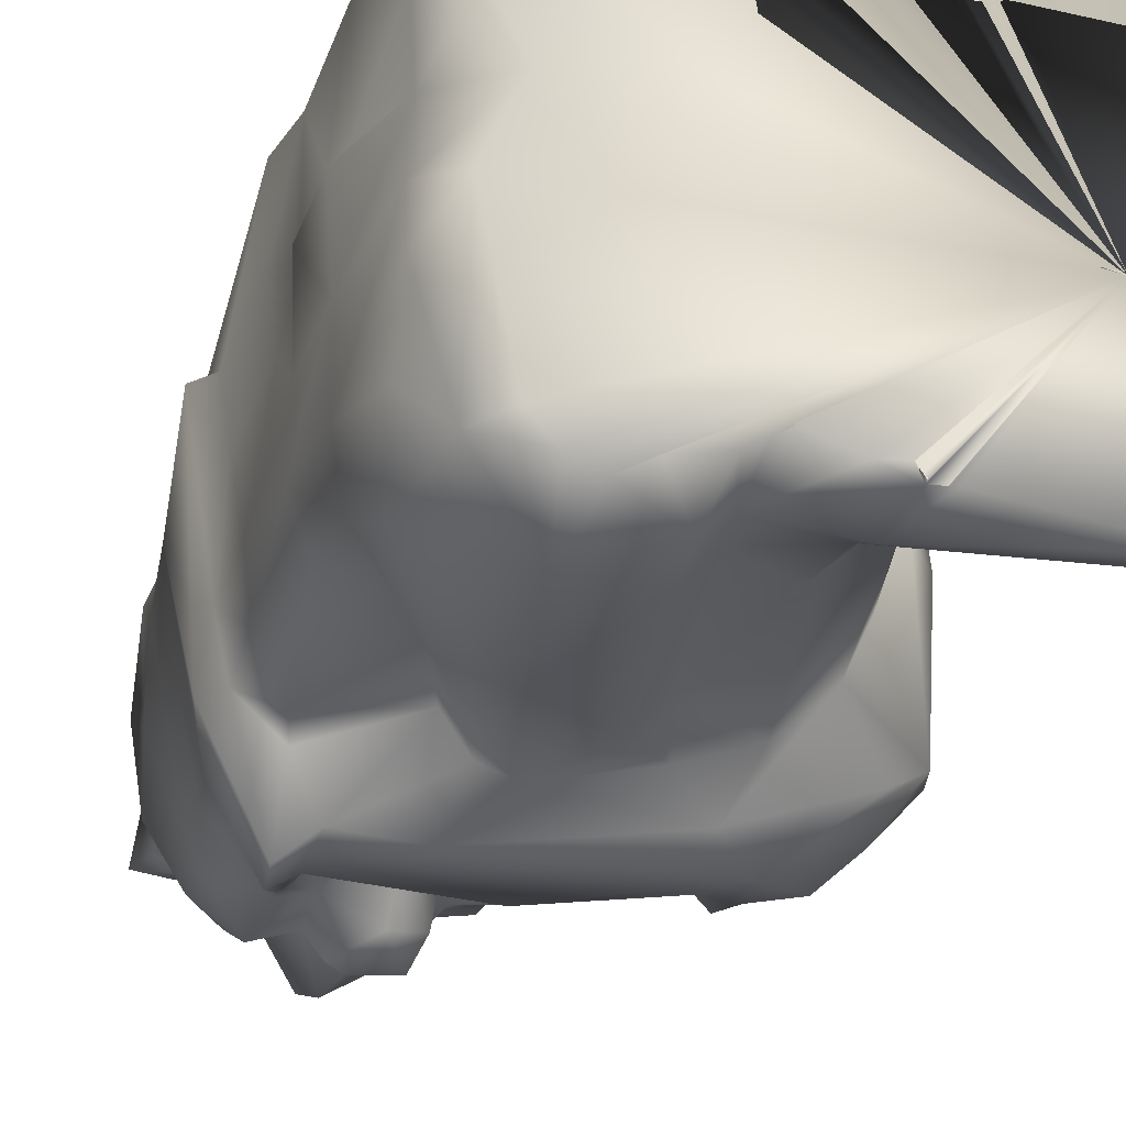
<metadata>
{"format":"obj","ext":"obj","renderer":"f3d","projection":"perspective","resolution":1024,"background":"white","views":[{"elev":-29.3,"azim":-15.3,"up":"+Z"}]}
</metadata>
<code>
o untitled2
v -0.02271 0.315 -0.3615
v 0.008103 0.5897 -0.3852
v 0.2049 0.3566 -0.2207
v 0.03011 0.5125 0.02641
v 0.07191 0.3352 -0.1336
v 0.1558 0.7124 -0.3708
v 0.3224 0.1828 -0.38
v 0.06942 0.2674 -0.1397
v 0.1243 0.5368 -0.379
v 0.02978 0.4878 -0.1053
v 0.1721 0.2653 -0.1932
v 0.09535 0.2401 -0.3801
v 0.04224 0.6183 -0.08533
v 0.05305 0.242 0.425
v 0.3337 0.7041 0.1481
v 0.3246 0.7857 0.1797
v 0.05304 0.6081 0.04507
v -0.01237 1.195 0.03644
v 0.06677 0.3344 -0.3855
v -0.004758 0.2193 -0.1207
v 0.1708 0.2755 -0.3068
v 0.04451 0.5223 -0.04495
v 0.02074 0.3711 -0.04284
v 0.01066 0.3763 -0.1139
v 0.01822 0.3795 0.05192
v 0.1977 0.6426 -0.1463
v -0.3939 0.1681 0.04161
v 0.1402 0.2228 -0.1446
v -0.01092 0.1195 0.0745
v -0.408 0.5543 -0.3093
v 0.06937 0.1384 -0.1351
v 0.1704 0.2541 0.2067
v 0.01589 0.2654 0.1556
v -0.4289 0.3923 -0.07675
v 0.05056 0.7481 -0.3966
v 0.2663 0.6563 -0.2238
v 0.1261 0.04733 -0.1378
v 0.23 0.6666 -0.307
v -0.01122 0.9441 -0.01777
v 0.1482 0.9406 0.005316
v -0.01498 0.9554 -0.1944
v -0.03715 0.6221 -0.4329
v 0.115 0.7781 -0.4541
v 0.3656 0.7128 -0.1228
v 0.1439 0.9666 -0.4508
v 0.1808 0.8548 -0.4758
v 0.3339 0.9423 -0.04938
v 0.1261 0.9722 -0.2122
v 0.3003 0.713 -0.4097
v 0.3553 0.7278 -0.3745
v 0.3217 0.6646 -0.1057
v 0.2974 0.8217 0.09187
v 0.3684 0.8182 -0.1322
v 0.2048 1.012 -0.07737
v -0.4408 0.6382 -0.000649
v 0.2961 0.6479 0.07608
v 0.2037 0.9658 -0.4558
v 0.3296 0.8733 -0.2492
v 0.1388 0.4435 0.1896
v -0.2005 0.8342 -0.3148
v 0.126 1.028 -0.2823
v 0.173 0.9937 -0.4601
v 0.3088 0.9803 -0.08817
v 0.1082 1.024 -0.4025
v 0.3281 0.97 -0.2541
v 0.3522 0.9277 -0.3548
v 0.2727 0.9228 -0.4561
v 0.2271 1.026 -0.3748
v 0.3201 0.9525 -0.3838
v 0.2797 0.9913 -0.3843
v 0.3259 0.8671 -0.4131
v 0.06922 1.295 -0.1704
v 0.28 1.012 -0.2732
v 0.1809 1.055 -0.2117
v 0.3794 0.814 -0.3558
v 0.2494 1.021 0.107
v -0.427 0.3832 -0.2386
v -0.4507 0.5169 0.0689
v -0.4064 0.1295 -0.1833
v -0.3957 0.1919 -0.05207
v -0.4092 0.1663 -0.3173
v -0.4403 0.5483 -0.2235
v -0.4023 0.4048 -0.3373
v -0.3103 0.5485 -0.3447
v -0.3848 0.296 -0.4054
v -0.455 0.7161 -0.199
v -0.439 0.5422 -0.08876
v -0.458 0.8802 -0.1959
v -0.5022 0.901 0.1115
v -0.4563 0.8216 -0.02809
v -0.4362 0.7471 -0.2908
v 0.01167 0.5291 0.4414
v -0.4179 0.3772 0.1143
v -0.4695 0.9159 -0.2997
v -0.4359 0.8742 -0.3024
v -0.376 0.825 -0.3458
v -0.372 0.9177 -0.4962
v -0.3627 0.883 -0.3628
v -0.1595 0.8235 -0.3834
v -0.2803 0.5171 -0.425
v -0.2474 0.7017 -0.3071
v -0.3645 0.9911 -0.4957
v -0.1927 0.4914 -0.4665
v -0.2371 0.1985 -0.4841
v -0.3113 0.9179 -0.4413
v -0.1019 0.2225 -0.472
v -0.1058 0.8074 -0.4124
v -0.09345 1.046 -0.2312
v -0.1893 0.8995 -0.4596
v -0.3104 1.047 -0.4427
v -0.03099 1.196 -0.06088
v -0.05718 1.068 -0.4455
v 0.2094 1.293 -0.07963
v -0.0171 1.073 -0.3175
v -0.05562 0.1659 -0.409
v 0.1537 1.025 0.3181
v -0.4101 1.173 -0.275
v 0.08482 1.357 -0.1688
v -0.05218 1.41 -0.2222
v 0.1664 1.407 -0.1237
v 0.02907 1.44 -0.197
v -0.0156 1.542 -0.2339
v 0.1848 1.493 -0.1112
v 0.1301 1.489 -0.2069
v 0.1024 1.553 -0.2155
v 0.1668 1.024 -0.4151
v 0.08603 1.649 -0.1418
v 0.07964 1.731 -0.09181
v 0.1377 1.057 -0.3742
v 0.04768 1.57 -0.2073
v 0.125 1.651 -0.04104
v 0.1287 1.611 -0.1161
v 0.1013 1.741 0.02157
v 0.1775 1.576 -0.0518
v 0.05799 1.69 -0.176
v -0.004495 1.687 -0.1816
v -0.0158 1.76 -0.16
v 0.2409 1.301 0.06881
v 0.2219 1.401 0.06283
v 0.218 1.424 -0.02467
v 0.2143 1.595 -0.02951
v 0.1913 1.656 0.01271
v 0.2009 1.503 -0.01155
v 0.2138 1.384 -0.07847
v 0.1234 1.617 0.1393
v 0.2352 1.576 0.08064
v -0.02261 1.649 -0.2226
v -0.1006 1.632 -0.2488
v 0.1049 1.497 0.2532
v 0.08663 0.02725 0.4367
v 0.04656 0.03954 0.1717
v 0.0382 0.09866 0.4454
v 0.1855 0.1051 0.4605
v 0.1867 0.1871 0.4309
v 0.000489 0.1733 0.1497
v 0.1864 0.301 0.3386
v 0.388 0.1176 0.4834
v -0.02484 0.07476 0.1669
v 0.07161 0.1666 0.1643
v 0.1245 0.03764 0.1811
v 0.1971 0.031 0.4563
v -0.09508 0.2088 0.4672
v 0.1818 0.03479 0.1781
v 0.175 0.03478 0.1787
v 0.1718 1.297 0.1595
v -0.3022 0.04056 0.001247
v 0.2234 0.2413 0.3034
v -0.04237 0.0508 0.01715
v 0.1536 0.03477 0.1793
v 0.2229 0.03463 0.1866
v 0.1698 0.03478 0.1787
v 0.1619 0.03479 0.1781
v 0.3539 0.1604 0.4134
v 0.275 0.136 0.1653
v 0.4567 0.1275 0.3489
v 0.3744 0.02752 0.4759
v 0.4383 0.1177 0.4092
v 0.3935 0.177 0.1898
v 0.4307 0.03252 0.3885
v 0.4738 0.03467 0.1731
v 0.483 0.121 0.2935
v 0.4823 0.124 0.186
v 0.503 0.1056 0.2353
v 0.2567 0.9245 0.4916
v -0.07131 1.047 0.4688
v -0.03487 1.084 0.4273
v 0.3032 0.9767 0.4338
v 0.1776 1.011 0.2875
v -0.08435 1.109 0.2895
v 0.000979 1.427 0.2406
v 0.1262 1.462 0.1896
v 0.06625 1.369 0.2194
v 0.04916 1.566 0.2586
v 0.04054 1.292 0.2162
v -0.005872 1.568 0.2338
v 0.1266 0.9348 0.2476
v 0.1676 1.537 0.1955
v 0.1474 1.381 0.1777
v -0.00669 1.518 0.2788
v -0.04557 1.214 0.1435
v -0.4358 1.657 0.04103
v -0.449 0.7054 0.3179
v 0.04265 1.684 0.2207
v 0.07958 1.641 0.1942
v 0.04082 1.746 0.1569
v -0.01686 1.759 0.1915
v 0.2084 1.378 0.1415
v -0.02349 1.687 0.2426
v -0.3292 1.028 0.4262
v -0.1917 0.9229 0.4707
v 0.2197 1.433 0.09353
v -0.3591 1.473 -0.2563
v 0.1358 1.641 0.08794
v 0.1794 1.512 0.09342
v -0.3533 0.1126 -0.3911
v -0.3598 0.04262 -0.1321
v -0.01511 0.1511 0.01489
v -0.2668 0.05882 -0.4302
v -0.3068 0.05269 -0.3886
v -0.008697 0.09718 -0.1254
v -0.2166 0.05906 -0.4515
v -0.05114 0.04297 -0.1234
v -0.03322 0.05006 -0.07654
v -0.1693 0.04759 -0.427
v -0.1111 0.1291 -0.4669
v -0.04564 0.05156 -0.364
v -0.08701 0.05373 -0.4058
v -0.005915 0.1524 -0.09137
v -0.3861 0.204 0.3958
v -0.3204 0.03973 0.3661
v -0.3997 0.1178 0.2995
v -0.3575 0.03449 0.3025
v -0.4098 0.1315 0.1545
v -0.3525 0.03684 0.1133
v -0.3134 0.2304 0.457
v -0.09539 0.03217 0.4453
v -0.2272 0.07318 0.4456
v -0.2197 0.02975 0.4634
v -0.1725 0.2069 0.4911
v -0.1439 0.09007 0.4641
v -0.0508 0.03544 0.4003
v -0.0952 0.07116 0.3986
v -0.06456 0.03574 0.1359
v -0.05119 0.2073 0.4044
v -0.4757 1.146 0.09257
v -0.3924 1.105 0.3104
v -0.4713 0.9565 0.1375
v -0.4194 0.9985 0.3369
v -0.4595 1.265 0.07041
v -0.4679 1.378 0.06437
v -0.3988 1.191 0.09034
v -0.3573 1.358 0.192
v -0.351 1.162 0.2822
v -0.4138 1.34 0.08024
v -0.3094 1.186 0.2216
v -0.3148 1.29 0.1924
v -0.3117 1.733 0.1597
v -0.4674 1.313 0.01633
v -0.4264 1.524 0.08269
v -0.02301 0.03526 0.1582
v -0.3723 1.622 0.1658
v -0.3673 1.733 0.01152
v -0.2508 1.379 0.2721
v -0.351 1.533 0.2204
v -0.2754 1.1 0.4288
v -0.2134 1.264 0.2273
v -0.2559 1.163 0.3357
v 0.05474 0.89 0.5042
v -0.3488 1.739 0.08339
v -0.1654 1.155 0.2462
v -0.2224 1.47 0.3652
v -0.1458 1.194 0.2036
v -0.2083 1.379 0.3682
v -0.1616 1.314 0.2735
v -0.1407 1.359 0.3777
v -0.2516 1.592 0.2668
v -0.2105 1.632 0.3852
v -0.1474 1.473 0.3952
v -0.2254 1.687 0.255
v -0.05228 0.992 0.2331
v -0.1805 1.697 0.3203
v -0.09132 1.378 0.3698
v -0.0828 1.363 0.2632
v -0.1824 0.8229 0.3647
v -0.1608 1.637 0.3626
v -0.03238 0.9579 0.1487
v -0.1289 1.7 0.2732
v -0.1103 1.495 0.3813
v -0.05181 1.125 0.06803
v -0.09807 1.271 0.2308
v -0.05886 1.496 0.2917
v -0.115 1.592 0.3038
v -0.4339 0.4175 0.1082
v -0.4377 0.5472 0.2761
v -0.4194 0.3926 0.3219
v -0.3668 0.5619 0.3678
v -0.3567 0.9046 0.4175
v -0.4707 0.8412 0.09824
v -0.333 0.479 0.4172
v -0.434 0.5501 0.07031
v -0.4563 0.6367 0.1132
v -0.3455 0.8032 0.3921
v -0.1961 0.5333 0.4832
v -0.05187 0.59 0.4927
v -0.2253 0.7101 0.3461
v 0.006651 0.3842 0.4085
v -0.08936 0.8278 0.4432
v 0.1279 0.4732 0.4164
v 0.1384 0.5587 0.4641
v 0.01065 0.4108 0.1527
v 0.1179 0.6487 0.4713
v 0.1438 0.6558 0.5048
v 0.1447 0.3934 0.2019
v 0.02777 0.5546 0.1479
v 0.1767 0.7575 0.5126
v 0.1332 0.785 0.4653
v 0.1505 0.5824 0.1915
v 0.2268 0.5925 0.4444
v 0.2231 0.6659 0.4929
v 0.2909 0.628 0.158
v 0.2762 0.6052 0.3731
v 0.2078 0.4452 0.2953
v 0.1953 0.5375 0.3678
v 0.2585 0.8296 0.4753
v 0.05343 0.922 0.1597
v 0.2556 0.7579 0.4848
v 0.2289 0.5752 0.3043
v 0.3069 0.8131 0.4453
v 0.3234 0.9069 0.4331
v 0.338 0.7744 0.3645
v 0.3383 0.913 0.1295
v 0.1042 0.05855 -0.4117
v 0.09756 0.04834 -0.4047
v 0.09458 0.04826 -0.4015
v 0.1353 0.04899 -0.4153
v 0.1241 0.0486 -0.416
v 0.04774 0.05094 -0.3964
v 0.09785 0.1819 -0.4126
v 0.2069 0.05692 -0.1369
v 0.2609 0.2161 -0.146
v 0.3217 0.1355 -0.1277
v 0.1022 0.04853 -0.413
v 0.3326 0.04306 -0.1376
v 0.3226 0.04198 -0.1333
v 0.1037 0.04848 -0.4111
v 0.3061 0.0424 -0.1323
v 0.4529 0.15 -0.1383
v 0.4087 0.1345 -0.4247
v 0.4502 0.1341 -0.2878
v 0.4659 0.04428 -0.1343
v 0.4008 0.0552 -0.4436
v 0.4679 0.1336 -0.2212
v 0.4519 0.0452 -0.271
v 0.4389 0.1285 -0.3473
v -0.374 1.888 0.06083
v -0.3163 1.986 0.05566
v -0.2961 1.892 0.08392
v -0.2109 1.812 0.1109
v -0.1711 1.779 0.1956
v -0.2016 1.914 0.0875
v -0.0772 1.779 0.1986
v -0.05995 1.873 0.07465
v -0.3754 2.008 -0.0186
v -0.2692 2.026 0.01696
v 0.01337 1.809 -0.02069
v -0.04208 1.828 0.09725
v -0.04219 1.838 -0.05124
v -0.4876 1.106 0.005556
v -0.4412 1.232 -0.1234
v -0.309 1.21 -0.396
v -0.445 1.47 -0.06271
v -0.3825 1.36 -0.2294
v -0.424 1.381 -0.1249
v -0.2815 1.29 -0.3516
v -0.2404 1.253 -0.2387
v -0.4068 1.691 -0.0913
v -0.3439 1.746 -0.08952
v -0.3446 1.675 -0.2006
v -0.2766 1.179 -0.3712
v -0.177 1.157 -0.2367
v -0.2835 1.377 -0.3266
v -0.2272 1.379 -0.3105
v -0.1556 1.271 -0.1908
v -0.1253 1.331 -0.2439
v -0.2189 1.508 -0.3087
v -0.2368 1.683 -0.2433
v -0.08396 1.148 -0.08133
v -0.2808 1.576 -0.3036
v -0.2004 1.443 -0.3764
v -0.2889 1.696 -0.2348
v -0.1263 1.715 -0.2182
v -0.185 1.706 -0.3127
v -0.1686 1.631 -0.3471
v -0.1353 1.373 -0.3561
v -0.1688 1.47 -0.3808
v -0.07503 1.393 -0.3438
v -0.09051 1.456 -0.3786
v -0.1295 1.518 -0.3567
v -0.1394 1.655 -0.3126
v -0.0884 1.536 -0.2738
v -0.3625 1.863 -0.0583
v -0.1761 1.943 -0.04781
v -0.2927 1.913 -0.0602
v -0.3075 2.012 -0.02563
v -0.2688 1.802 -0.09013
v -0.1309 1.959 -0.03359
v -0.1721 1.784 -0.1591
v -0.07039 1.939 -0.01996
v 0.183 0.0348 0.1781
v 0.1839 0.03479 0.1785
v -0.03293 0.03544 0.1505
v -0.02617 0.0354 0.1523
v 0.09439 0.04831 -0.4035
v 0.1246 0.04861 -0.4164
v 0.1235 0.04862 -0.4172
v 0.09012 0.04806 -0.393
v 0.09024 0.04807 -0.3933
f 12 19 21
f 5 10 24
f 26 5 3
f 12 21 7
f 17 22 13
f 23 217 20
f 25 217 23
f 10 23 24
f 23 20 24
f 3 11 21
f 19 9 21
f 13 22 10
f 2 19 1
f 26 13 10
f 24 20 8
f 19 2 9
f 6 21 9
f 11 5 8
f 17 4 22
f 23 10 25
f 5 26 10
f 5 24 8
f 11 8 28
f 22 25 10
f 3 21 36
f 22 4 25
f 50 38 49
f 3 5 11
f 51 56 26
f 325 40 39
f 44 15 56
f 36 50 51
f 40 48 41
f 36 26 3
f 44 56 51
f 21 11 7
f 331 52 47
f 36 38 50
f 40 41 39
f 43 6 35
f 57 46 45
f 42 35 2
f 21 6 38
f 38 6 43
f 12 1 19
f 38 36 21
f 49 38 43
f 62 57 45
f 40 196 54
f 58 66 47
f 9 2 6
f 61 41 48
f 46 43 109
f 51 26 36
f 2 35 6
f 54 48 40
f 47 52 58
f 50 49 46
f 53 58 52
f 65 47 66
f 46 57 67
f 65 70 73
f 75 50 71
f 43 46 49
f 66 67 69
f 47 65 63
f 53 15 44
f 71 46 67
f 53 44 75
f 66 69 65
f 75 71 58
f 65 69 70
f 44 51 50
f 71 67 66
f 66 58 71
f 57 70 67
f 69 67 70
f 70 57 68
f 50 46 71
f 83 100 85
f 55 301 90
f 100 83 84
f 84 83 30
f 82 87 86
f 77 79 80
f 83 81 77
f 75 58 53
f 50 75 44
f 78 87 34
f 91 30 82
f 77 82 83
f 55 86 87
f 88 90 89
f 34 77 80
f 77 81 79
f 87 78 300
f 85 81 83
f 34 82 77
f 91 86 88
f 83 82 30
f 55 87 300
f 96 30 91
f 82 34 87
f 86 55 90
f 95 91 88
f 88 86 90
f 89 94 88
f 102 97 94
f 91 82 86
f 96 91 95
f 88 94 95
f 100 84 101
f 95 94 97
f 104 85 103
f 98 96 95
f 98 95 97
f 85 100 103
f 30 96 84
f 106 104 103
f 105 98 97
f 100 99 107
f 103 100 107
f 96 101 84
f 105 60 98
f 102 105 97
f 109 99 105
f 102 110 105
f 101 99 100
f 42 106 103
f 106 1 115
f 101 96 60
f 113 138 18
f 35 42 107
f 99 109 107
f 114 108 61
f 99 60 105
f 60 96 98
f 113 18 111
f 106 42 1
f 109 112 46
f 43 35 107
f 42 103 107
f 45 46 112
f 74 61 48
f 61 108 41
f 107 109 43
f 72 113 111
f 1 42 2
f 99 101 60
f 119 118 72
f 121 118 119
f 124 123 121
f 128 127 135
f 133 131 128
f 131 132 127
f 64 114 61
f 125 122 130
f 63 54 76
f 144 118 120
f 62 45 126
f 129 61 74
f 129 64 61
f 127 130 135
f 74 54 63
f 131 127 128
f 54 74 48
f 126 64 129
f 64 126 45
f 132 123 125
f 125 124 122
f 140 139 144
f 120 140 144
f 139 138 144
f 126 74 68
f 143 141 146
f 70 68 73
f 143 140 120
f 135 130 136
f 132 131 134
f 57 62 68
f 134 143 123
f 143 120 123
f 142 134 133
f 134 131 133
f 141 134 142
f 127 125 130
f 135 136 137
f 142 146 141
f 211 139 140
f 141 143 134
f 144 138 113
f 74 63 65
f 126 129 74
f 146 214 143
f 134 123 132
f 62 126 68
f 123 124 125
f 140 143 211
f 73 74 65
f 73 68 74
f 154 152 153
f 156 14 154
f 152 154 14
f 132 125 127
f 14 244 152
f 158 159 151
f 160 163 164
f 157 161 176
f 153 161 157
f 160 151 159
f 153 150 161
f 157 154 153
f 153 152 150
f 32 174 159
f 32 159 33
f 160 164 171
f 171 172 169
f 159 155 33
f 171 169 160
f 160 174 170
f 121 123 118
f 177 173 157
f 32 178 174
f 120 118 123
f 157 173 154
f 154 173 167
f 175 167 173
f 72 118 144
f 144 113 72
f 180 170 174
f 167 178 32
f 178 175 181
f 157 176 179
f 179 177 157
f 178 182 174
f 183 182 181
f 178 167 175
f 181 175 179
f 179 175 177
f 175 173 177
f 183 181 179
f 183 179 180
f 182 180 174
f 184 187 186
f 183 180 182
f 178 181 182
f 190 192 191
f 190 191 199
f 196 280 116
f 194 290 200
f 187 116 186
f 193 195 199
f 197 193 149
f 200 165 194
f 193 203 195
f 186 116 189
f 186 185 184
f 283 194 190
f 192 190 194
f 188 196 116
f 18 138 165
f 149 191 197
f 197 204 193
f 165 192 194
f 199 149 193
f 199 191 149
f 203 206 208
f 192 198 191
f 211 198 139
f 188 187 76
f 204 205 203
f 198 192 165
f 191 198 211
f 213 145 197
f 188 54 196
f 142 133 213
f 204 197 145
f 204 145 213
f 200 18 165
f 211 214 191
f 165 138 207
f 205 206 203
f 214 197 191
f 76 54 188
f 207 139 198
f 188 116 187
f 213 205 204
f 204 203 193
f 214 213 197
f 143 214 211
f 207 198 165
f 205 213 133
f 160 159 174
f 139 207 138
f 187 63 76
f 216 166 80
f 146 213 214
f 80 166 27
f 142 213 146
f 34 80 27
f 216 80 79
f 104 218 215
f 81 85 215
f 218 104 221
f 81 215 79
f 225 224 221
f 215 216 79
f 217 168 223
f 225 227 224
f 85 104 215
f 218 219 215
f 215 219 216
f 217 223 228
f 115 332 337
f 337 226 115
f 115 227 225
f 225 221 104
f 232 230 231
f 220 228 223
f 104 106 225
f 228 220 20
f 115 225 106
f 222 220 223
f 228 20 217
f 115 226 227
f 233 27 234
f 27 166 234
f 232 233 234
f 93 27 233
f 240 239 237
f 229 231 230
f 233 232 231
f 229 230 237
f 162 239 240
f 235 237 239
f 162 242 244
f 240 242 162
f 242 152 244
f 230 238 237
f 229 237 235
f 217 29 168
f 237 238 240
f 241 242 236
f 255 251 253
f 29 243 168
f 209 246 248
f 248 246 247
f 245 89 247
f 236 242 240
f 29 155 243
f 250 258 249
f 242 241 152
f 245 368 89
f 150 152 241
f 260 158 151
f 412 411 260
f 260 411 158
f 264 261 259
f 247 246 251
f 185 265 210
f 251 250 249
f 265 246 209
f 269 259 261
f 256 252 254
f 251 245 247
f 249 258 245
f 254 259 250
f 158 243 155
f 155 159 158
f 256 254 251
f 249 245 251
f 185 210 268
f 201 250 259
f 264 259 252
f 252 259 254
f 251 246 253
f 270 255 267
f 261 257 269
f 273 271 263
f 256 251 255
f 265 209 210
f 186 265 185
f 269 262 259
f 259 262 201
f 277 271 278
f 254 250 251
f 265 267 253
f 252 256 263
f 265 186 267
f 266 270 272
f 267 255 253
f 276 264 263
f 265 253 246
f 278 271 273
f 279 277 281
f 257 261 279
f 256 266 263
f 264 252 263
f 279 261 264
f 263 266 274
f 286 270 280
f 285 281 277
f 255 270 256
f 290 274 266
f 281 287 279
f 266 256 270
f 273 275 278
f 273 263 274
f 267 186 270
f 290 272 200
f 275 288 278
f 276 279 264
f 273 274 275
f 276 263 271
f 276 277 279
f 189 280 270
f 288 285 278
f 272 286 289
f 271 277 276
f 186 189 270
f 277 278 285
f 272 290 266
f 288 282 291
f 288 275 282
f 286 272 270
f 200 272 289
f 189 116 280
f 283 282 275
f 275 274 283
f 291 283 190
f 287 292 291
f 287 291 208
f 203 208 195
f 285 292 281
f 18 200 289
f 292 285 288
f 282 283 291
f 206 287 208
f 231 295 233
f 195 208 199
f 287 281 292
f 293 294 300
f 274 290 283
f 194 283 290
f 294 293 295
f 299 295 229
f 231 229 295
f 296 295 299
f 93 233 295
f 208 291 199
f 296 294 295
f 199 291 190
f 202 248 247
f 235 299 229
f 301 300 294
f 247 298 202
f 27 93 293
f 300 78 293
f 288 291 292
f 294 202 301
f 293 34 27
f 90 298 89
f 93 295 293
f 298 90 301
f 78 34 293
f 294 296 202
f 202 296 302
f 202 298 301
f 304 303 239
f 300 301 55
f 210 297 302
f 303 235 239
f 303 307 299
f 247 89 298
f 25 29 217
f 248 297 209
f 162 304 239
f 299 235 303
f 305 302 296
f 297 202 302
f 305 299 307
f 306 162 244
f 248 202 297
f 268 210 307
f 296 299 305
f 306 92 162
f 14 306 244
f 307 304 316
f 210 284 307
f 304 162 92
f 284 302 305
f 307 284 305
f 311 92 309
f 25 33 155
f 209 297 210
f 284 210 302
f 309 319 312
f 311 312 316
f 325 39 286
f 155 29 25
f 317 310 314
f 314 310 25
f 306 14 308
f 304 307 303
f 92 306 309
f 286 280 325
f 308 323 309
f 316 304 92
f 307 316 268
f 315 316 312
f 316 92 311
f 14 156 308
f 314 25 4
f 309 306 308
f 184 185 268
f 154 167 156
f 309 312 311
f 17 314 4
f 325 280 196
f 322 313 59
f 313 33 310
f 318 319 309
f 17 317 314
f 59 313 310
f 324 316 326
f 310 33 25
f 156 32 313
f 319 315 312
f 323 156 322
f 184 268 316
f 328 324 326
f 323 327 321
f 59 310 317
f 32 33 313
f 324 329 184
f 326 315 319
f 327 323 322
f 156 313 322
f 316 315 326
f 319 318 321
f 327 322 317
f 318 309 323
f 327 317 320
f 321 318 323
f 321 326 319
f 156 323 308
f 321 330 326
f 187 331 63
f 187 184 329
f 322 59 317
f 40 325 196
f 184 316 324
f 329 324 328
f 16 330 15
f 15 320 56
f 320 321 327
f 330 328 326
f 187 329 331
f 17 320 317
f 17 56 320
f 32 156 167
f 330 320 15
f 320 330 321
f 328 330 16
f 13 26 56
f 328 16 52
f 331 329 328
f 31 20 220
f 331 47 63
f 328 52 331
f 339 340 28
f 28 8 31
f 13 56 17
f 16 15 53
f 332 414 336
f 336 414 415
f 332 335 414
f 8 20 31
f 332 338 335
f 333 334 332
f 31 220 222
f 31 222 37
f 332 345 333
f 339 31 37
f 339 28 31
f 115 12 338
f 339 343 341
f 340 339 341
f 11 340 347
f 349 11 347
f 341 343 350
f 346 344 343
f 346 343 339
f 338 332 115
f 349 7 11
f 351 335 338
f 345 342 333
f 348 338 12
f 12 7 348
f 416 337 332
f 12 115 1
f 340 11 28
f 347 341 350
f 348 351 338
f 7 349 354
f 341 347 340
f 348 354 351
f 352 349 347
f 16 53 52
f 348 7 354
f 351 354 353
f 354 349 353
f 353 352 350
f 355 357 356
f 353 349 352
f 359 279 287
f 360 358 366
f 269 357 355
f 359 358 257
f 347 350 352
f 358 269 257
f 358 357 269
f 366 361 206
f 364 356 360
f 362 366 367
f 279 359 257
f 357 358 360
f 360 366 362
f 355 262 269
f 287 206 361
f 360 356 357
f 366 358 359
f 94 89 368
f 361 359 287
f 117 368 369
f 371 258 250
f 372 117 369
f 117 94 368
f 374 370 117
f 366 365 367
f 366 359 361
f 371 373 258
f 369 368 258
f 258 368 245
f 117 102 94
f 371 376 212
f 212 372 373
f 374 117 372
f 377 378 376
f 212 376 378
f 374 372 381
f 373 371 212
f 369 258 373
f 250 201 371
f 262 376 201
f 102 117 370
f 376 371 201
f 377 376 262
f 370 374 379
f 379 375 380
f 370 379 102
f 382 375 374
f 383 375 382
f 377 390 378
f 374 381 382
f 383 380 375
f 389 394 382
f 388 381 212
f 381 388 382
f 379 380 112
f 394 384 382
f 372 369 373
f 384 383 382
f 391 386 407
f 102 379 110
f 212 381 372
f 109 105 110
f 112 109 110
f 390 386 388
f 379 112 110
f 385 388 386
f 390 388 378
f 407 386 390
f 111 289 387
f 41 380 39
f 388 212 378
f 380 383 387
f 111 387 383
f 393 385 386
f 111 18 289
f 289 286 39
f 385 389 382
f 108 380 41
f 388 385 382
f 108 114 380
f 395 389 385
f 39 380 387
f 384 72 383
f 72 111 383
f 379 374 375
f 393 395 385
f 39 387 289
f 395 394 389
f 148 392 391
f 112 380 114
f 64 112 114
f 394 397 396
f 119 72 384
f 397 398 400
f 392 393 386
f 395 397 394
f 392 386 391
f 396 384 394
f 148 122 400
f 399 148 400
f 398 397 395
f 136 122 147
f 124 119 122
f 392 148 399
f 147 122 148
f 136 130 122
f 399 400 398
f 205 365 206
f 45 112 64
f 137 147 391
f 399 393 392
f 397 119 396
f 122 119 400
f 136 147 137
f 119 124 121
f 399 398 393
f 393 398 395
f 128 365 133
f 400 119 397
f 133 365 205
f 119 384 396
f 404 363 356
f 262 355 401
f 148 391 147
f 402 403 404
f 363 355 356
f 401 405 377
f 365 366 206
f 364 404 356
f 377 262 401
f 403 402 401
f 406 364 360
f 402 404 364
f 135 137 365
f 390 377 405
f 128 135 365
f 355 363 401
f 407 390 405
f 403 401 363
f 406 408 402
f 404 403 363
f 402 367 405
f 137 407 367
f 367 402 408
f 367 407 405
f 402 405 401
f 137 391 407
f 362 408 360
f 402 364 406
f 137 367 365
f 408 362 367
f 408 406 360
f 170 410 160
f 160 410 163
f 410 409 163
f 411 243 158
f 238 236 240
f 417 416 332
f 413 417 334
f 334 417 332
f 343 346 339 37 222 223 168 243 411 260 151 160 169 171 164 163 410 170 180 179 176 161 150 241 236 238 230 232 234 166 216 219 218 221 224 227 226 337 416 417 334 333 345 332 336 414 335 351 353 350

</code>
